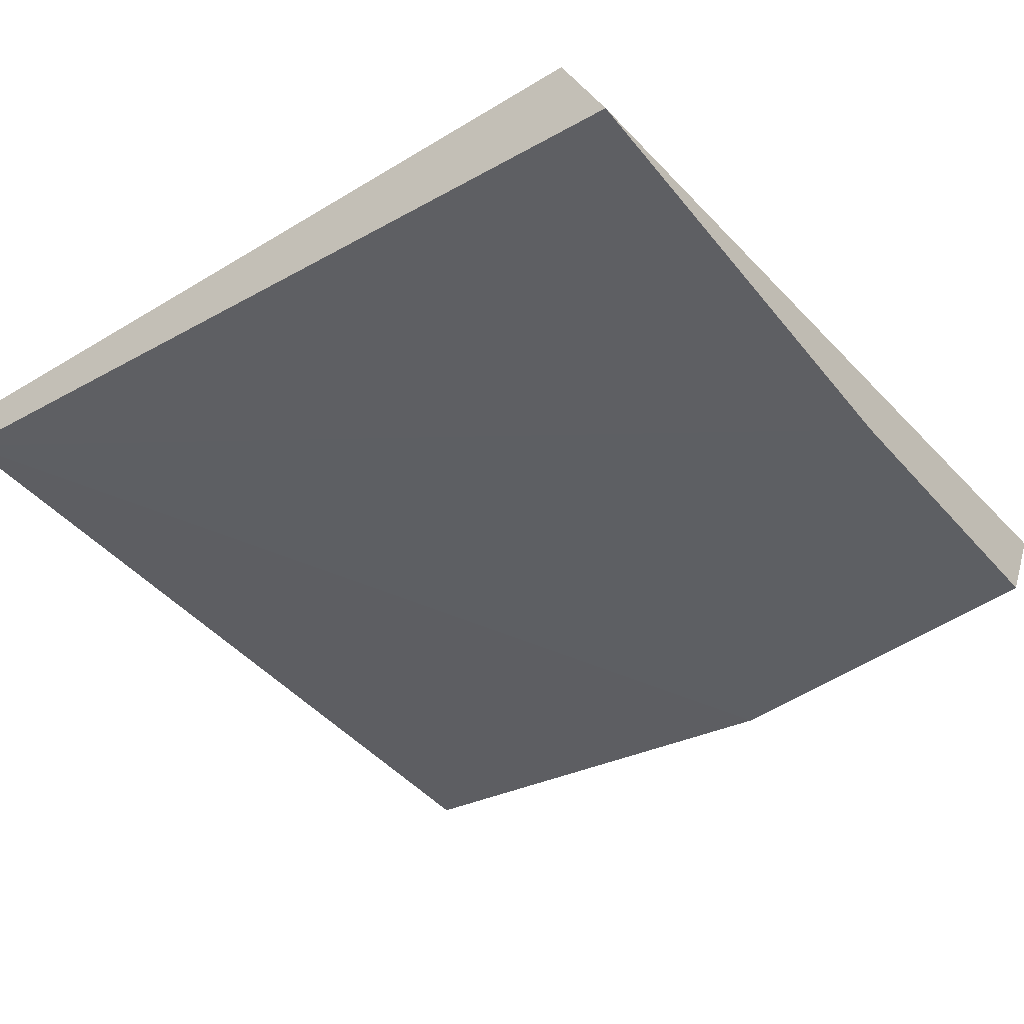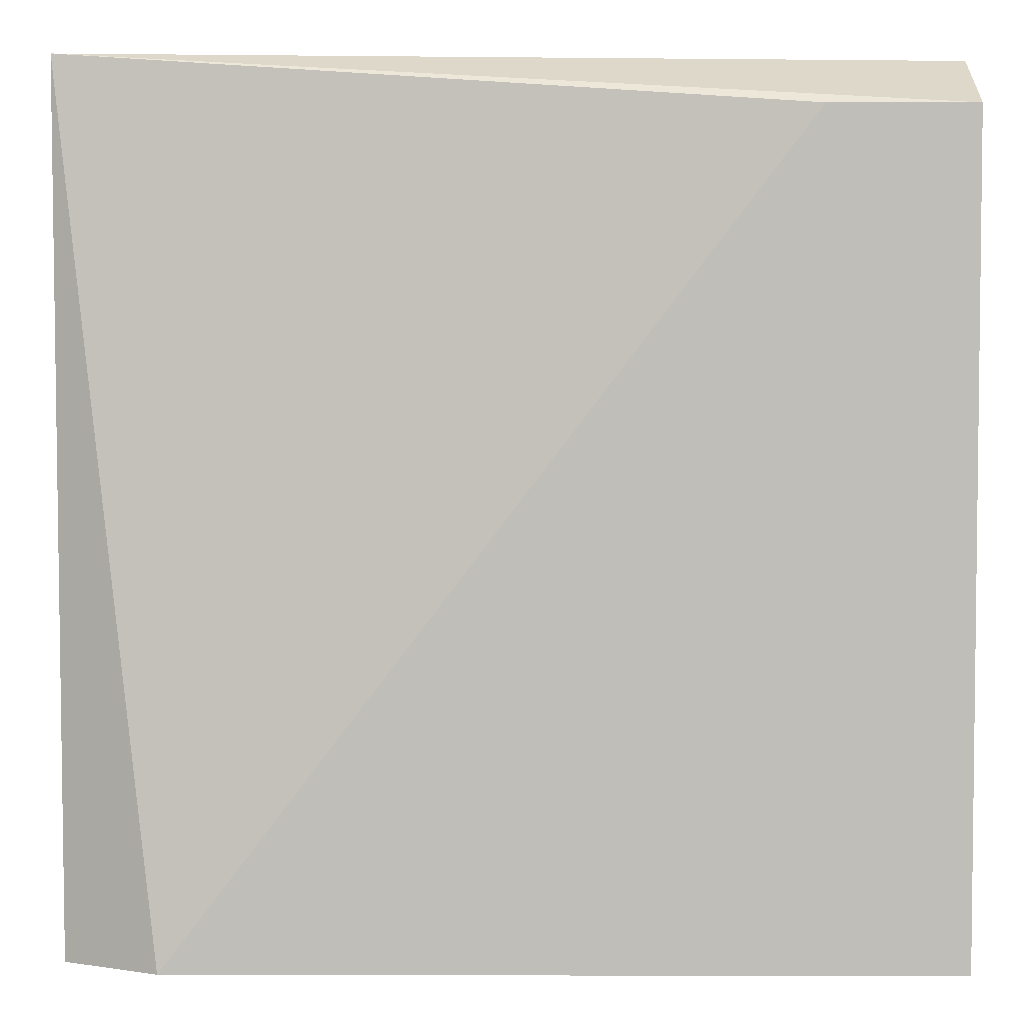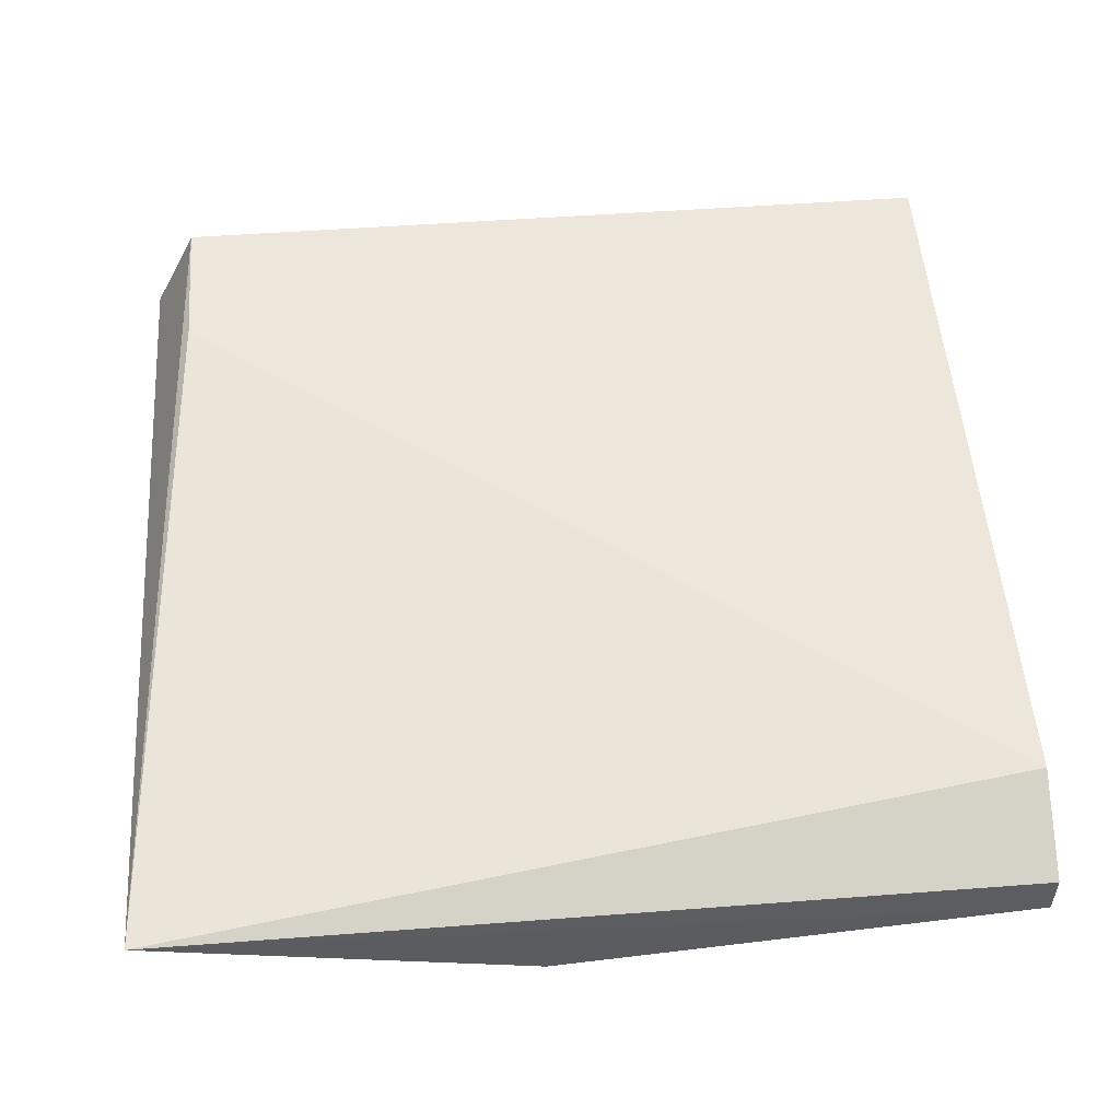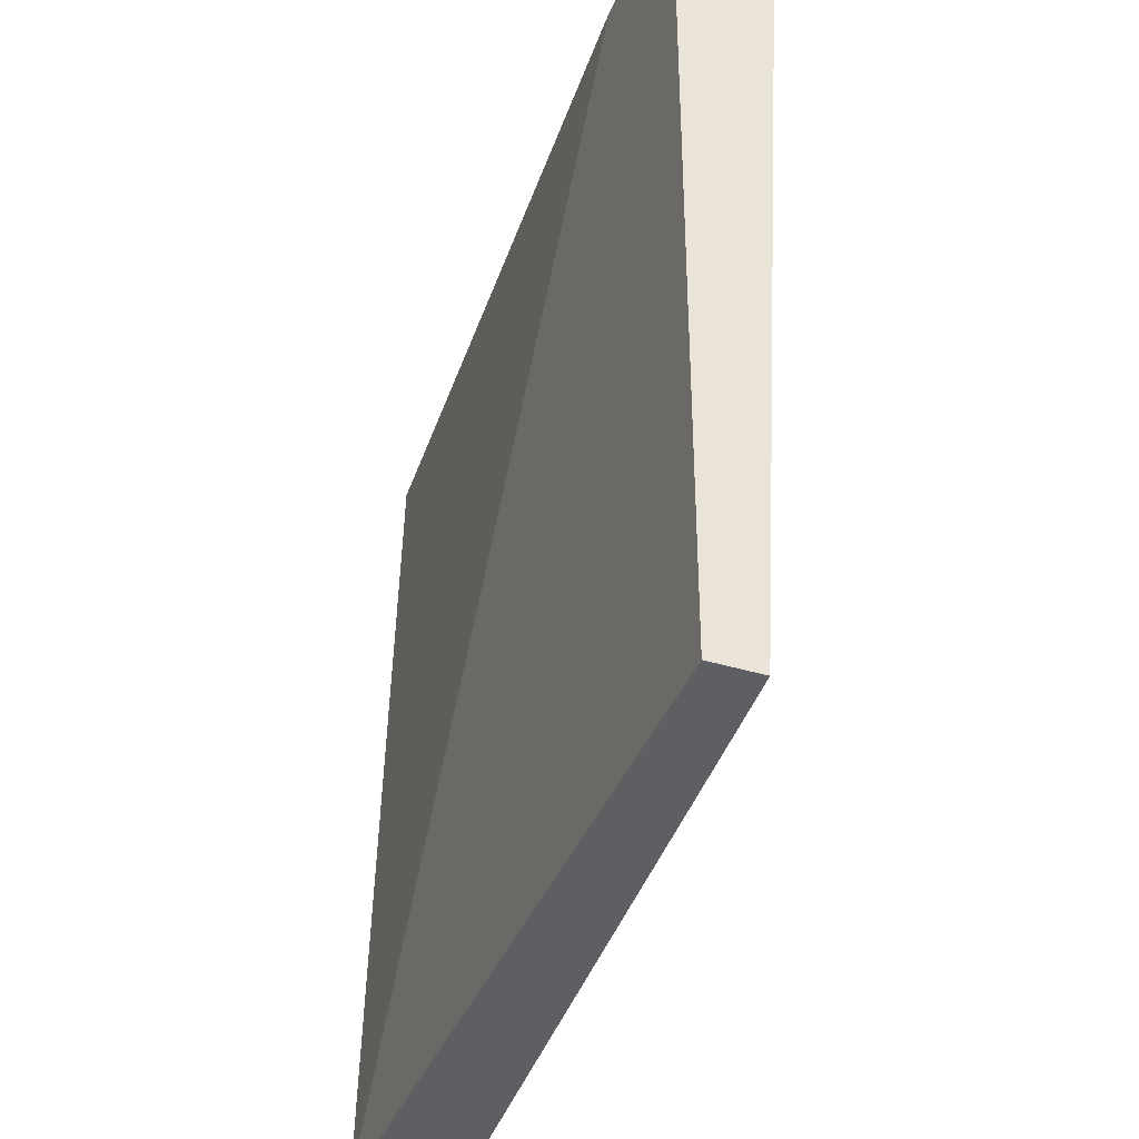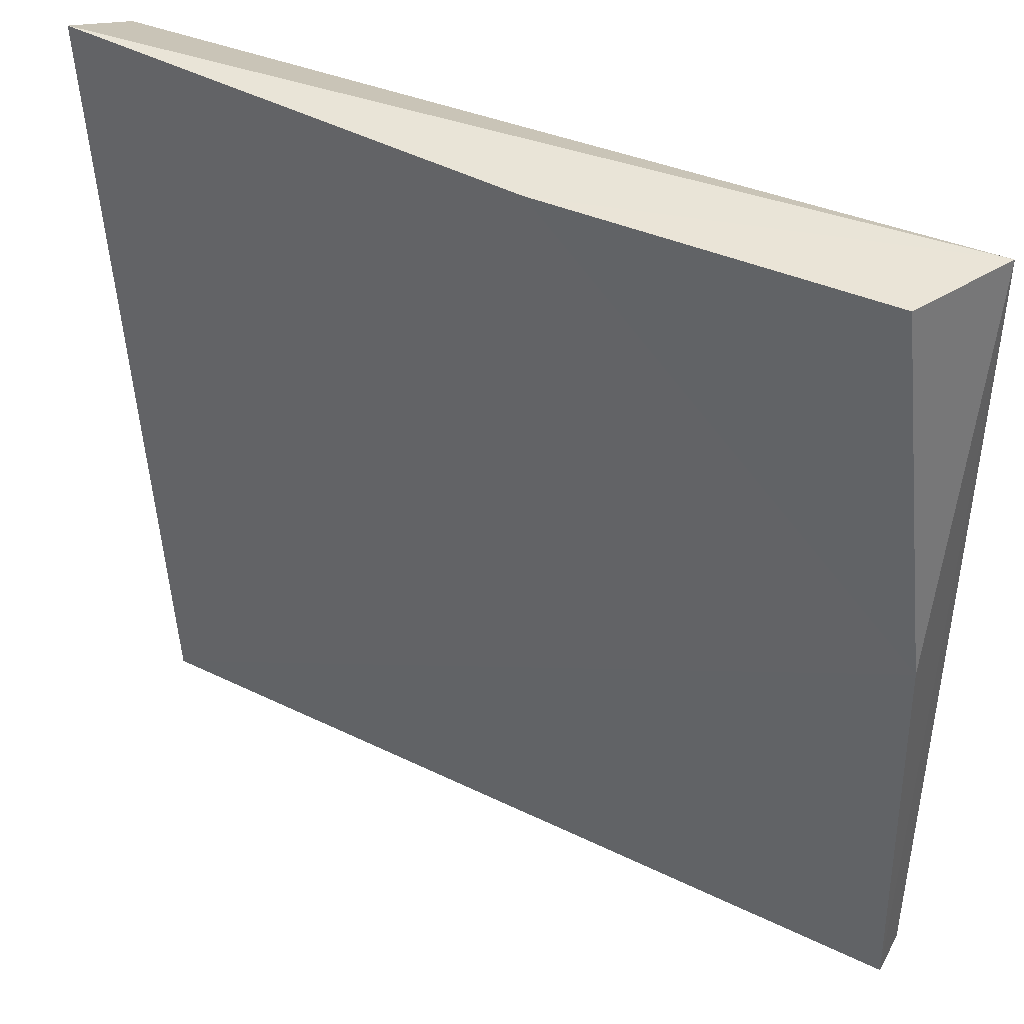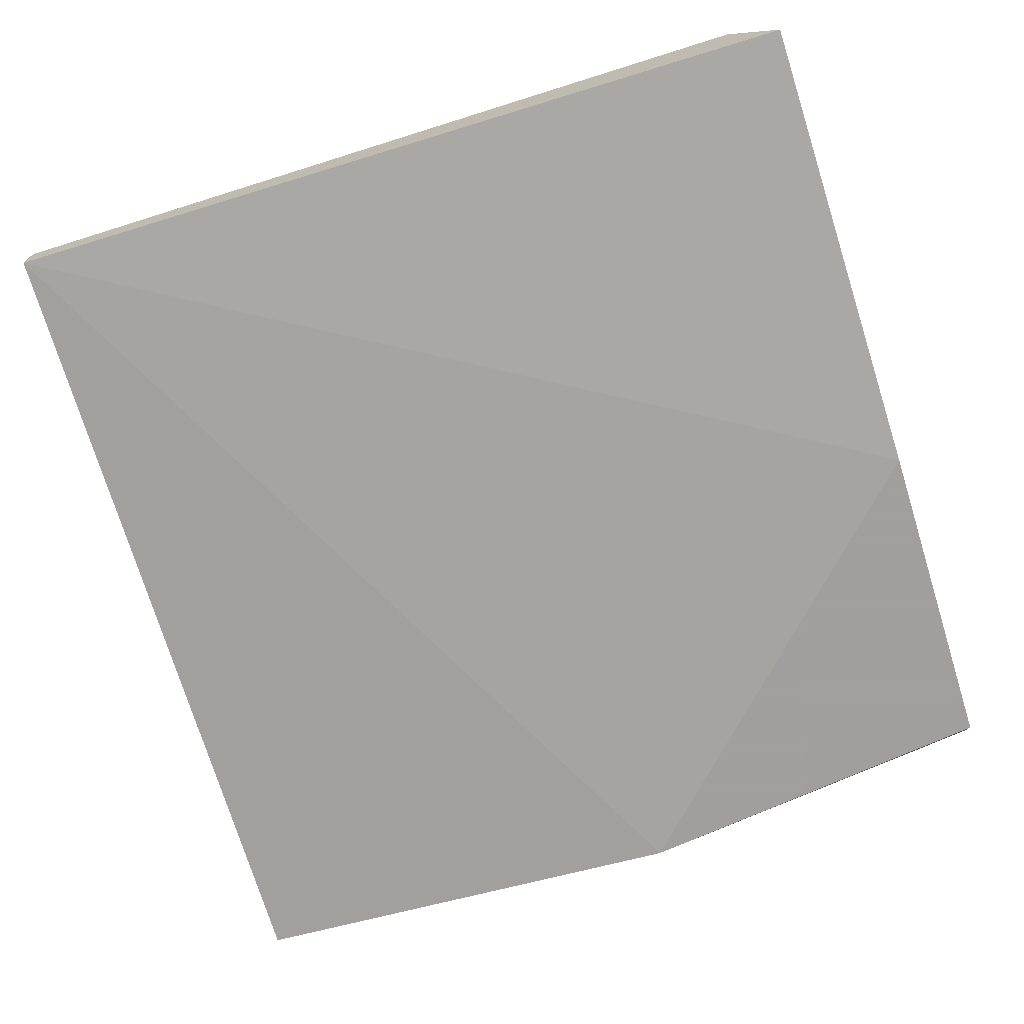
<metadata>
{"format":"obj","ext":"obj","renderer":"f3d","projection":"perspective","resolution":1024,"background":"white","views":[{"elev":-39.8,"azim":126.8,"up":"+Z"},{"elev":4.1,"azim":0.4,"up":"+Y"},{"elev":52.8,"azim":-94.5,"up":"+Z"},{"elev":-39.7,"azim":69.4,"up":"+Y"},{"elev":42.8,"azim":-153.1,"up":"+Y"},{"elev":-71.5,"azim":107.4,"up":"+Z"}]}
</metadata>
<code>
v -0.01408 0.02411 -0.07988
v -0.02462 0.000388 -0.07856
v -0.02462 0.000388 -0.07724
v -0.000908 0.000388 -0.07724
v -0.004861 0.02279 -0.07593
v -0.02469 0.02417 -0.07724
v -0.02199 0.000388 -0.07593
v -0.000908 0.02411 -0.07856
v -0.000908 0.000388 -0.07593
v -0.02462 0.01356 -0.07988
v -0.0233 0.02411 -0.07988
v -0.000908 0.02279 -0.07593
f 9 8 12
f 3 2 4
f 2 3 6
f 3 4 7
f 6 3 7
f 5 6 7
f 4 1 8
f 1 6 8
f 7 4 9
f 5 7 9
f 4 8 9
f 4 2 10
f 1 4 10
f 2 6 10
f 10 6 11
f 6 1 11
f 1 10 11
f 6 5 12
f 8 6 12
f 5 9 12

</code>
